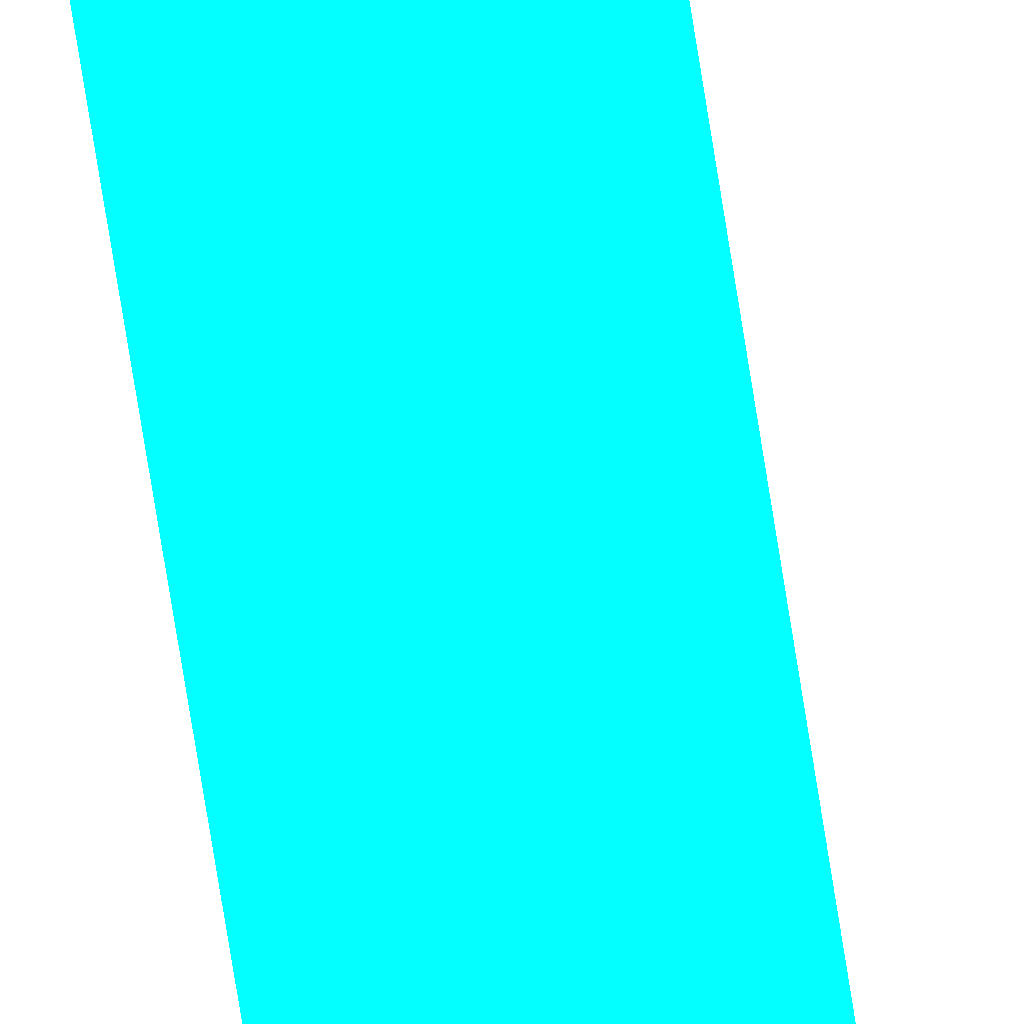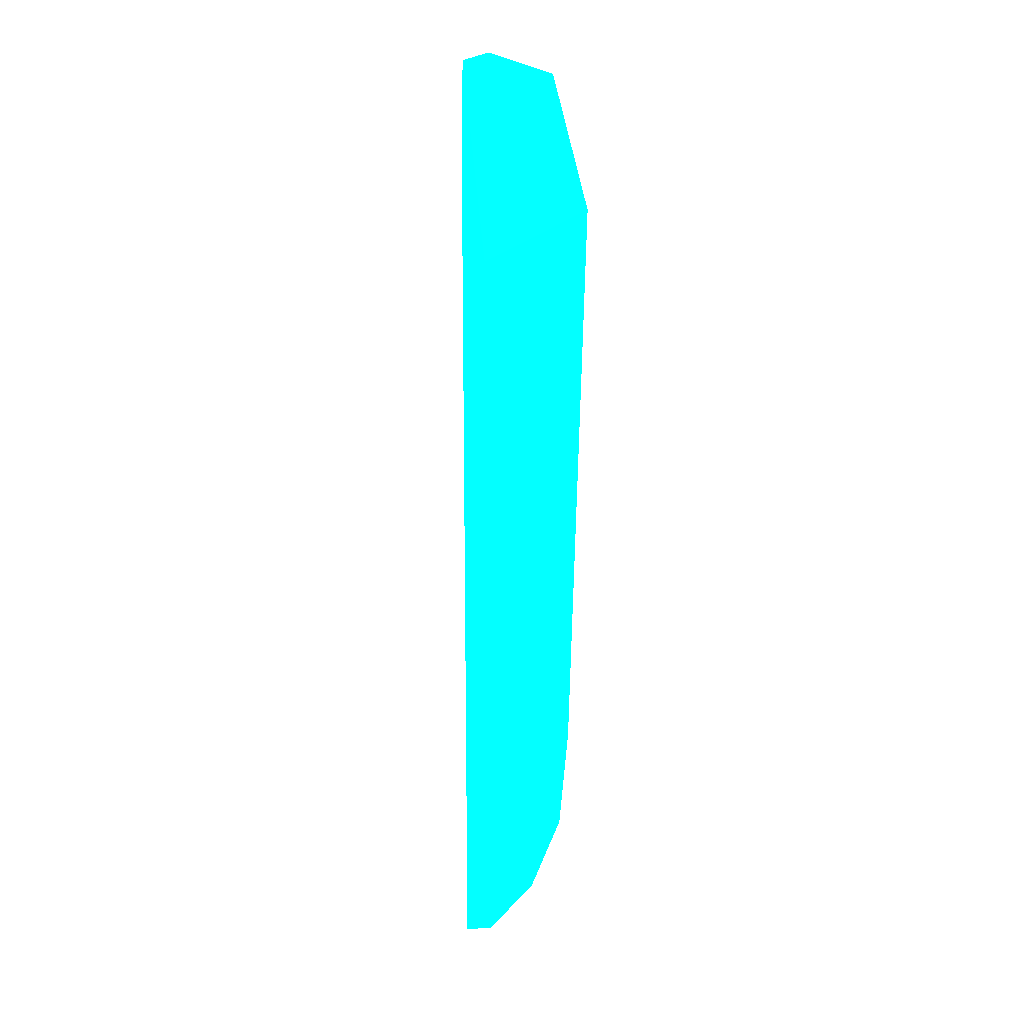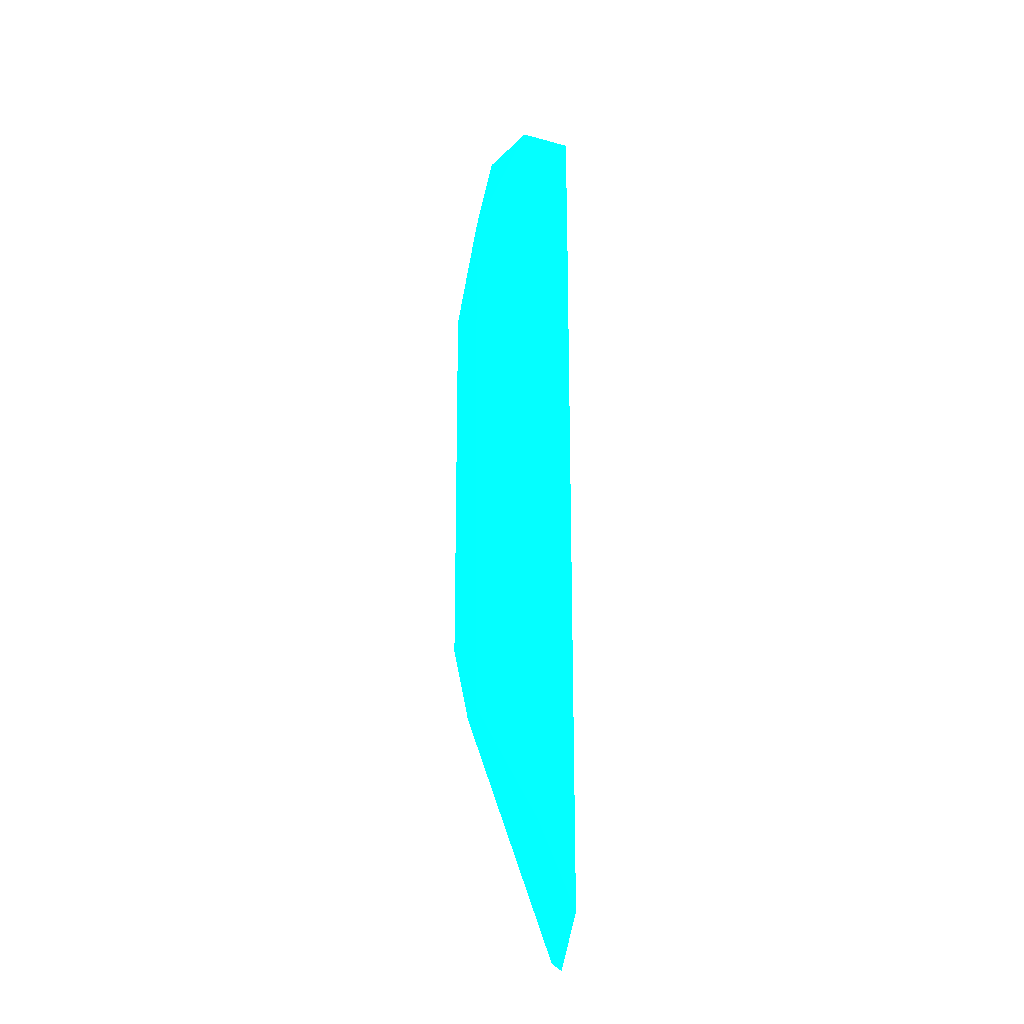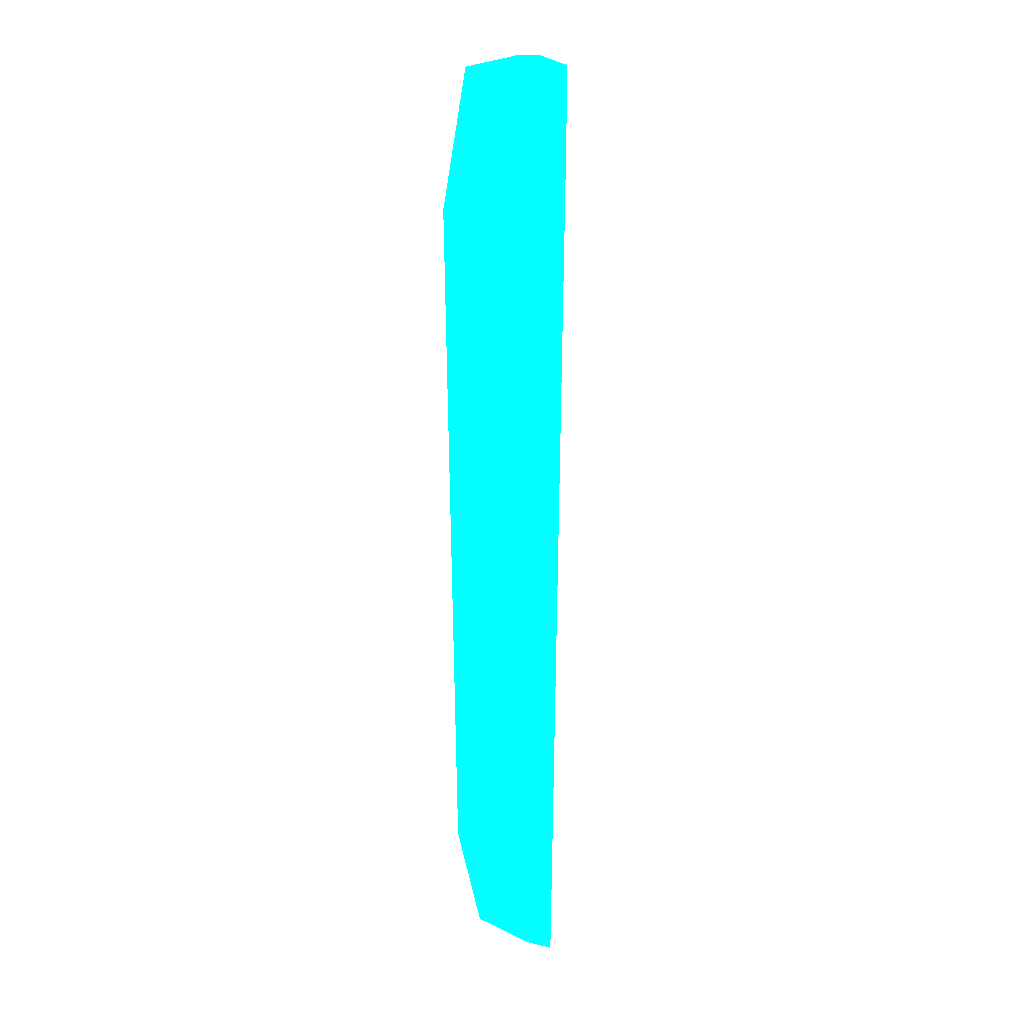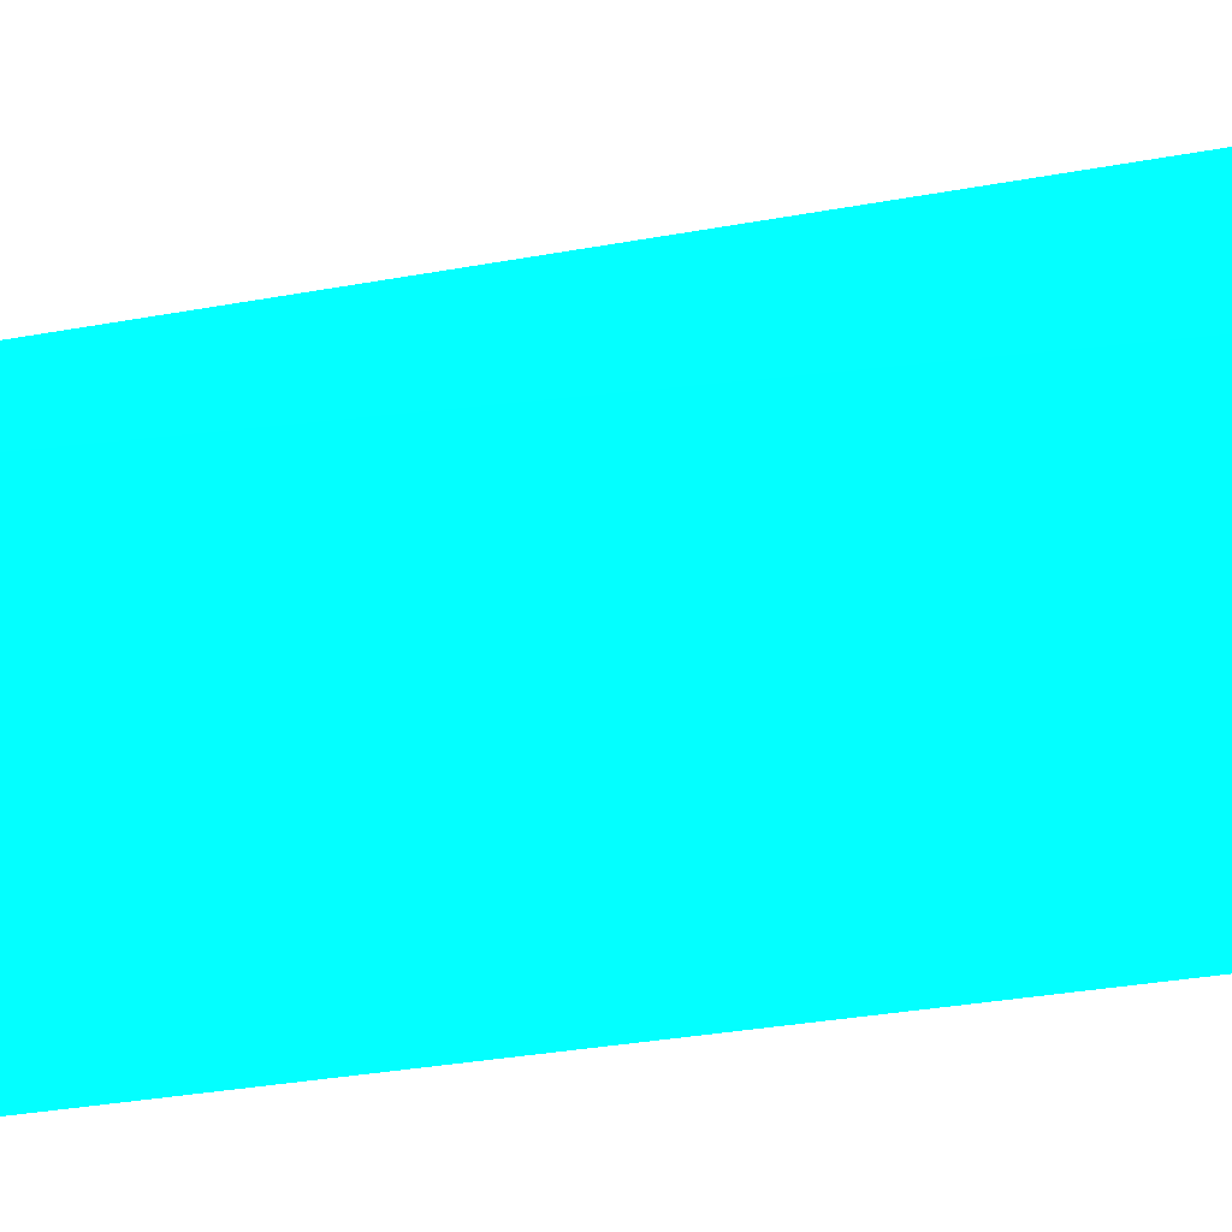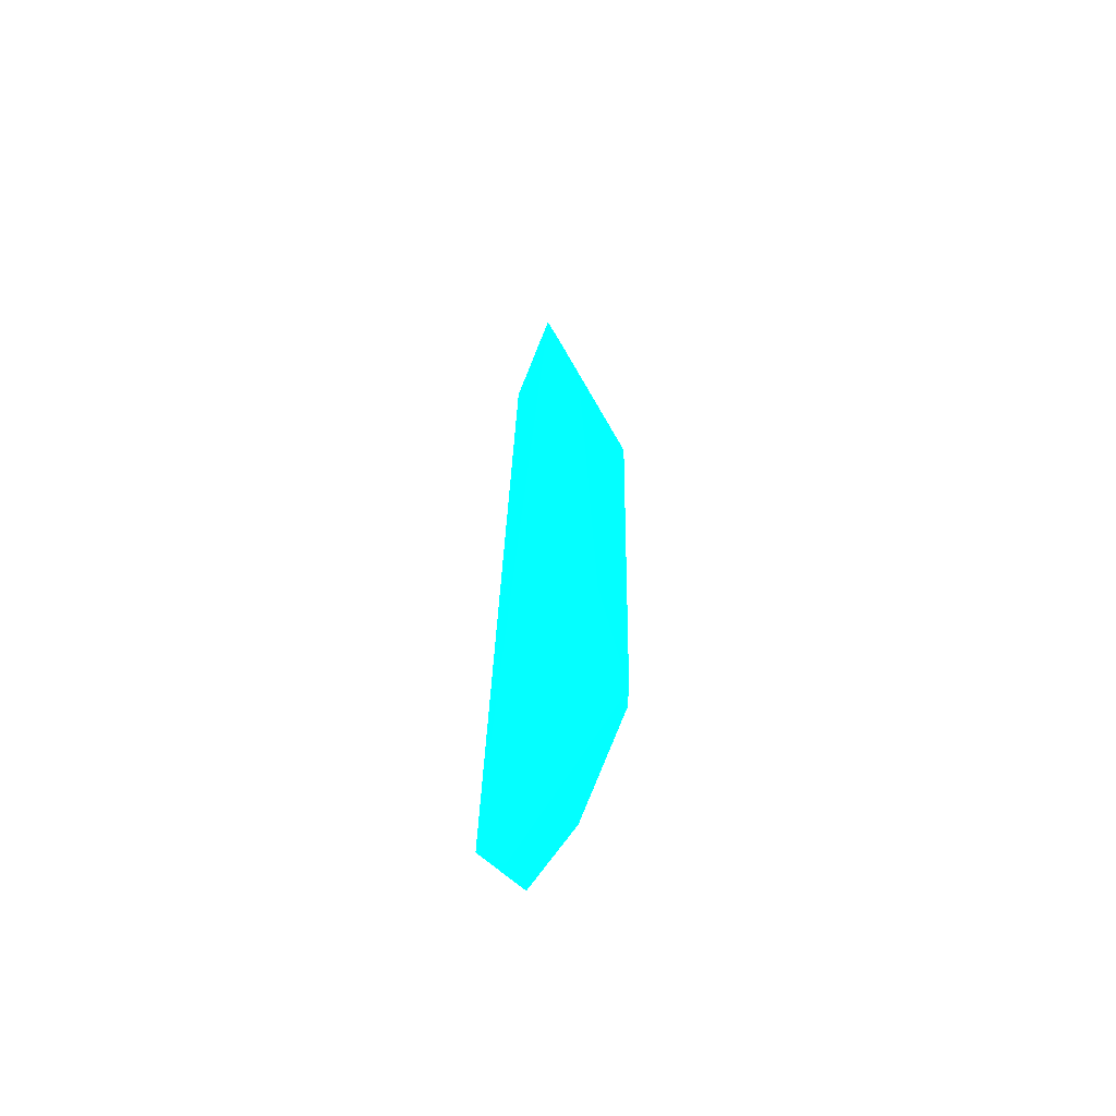
<metadata>
{"format":"obj","ext":"obj","renderer":"f3d","projection":"perspective","resolution":1024,"background":"white","views":[{"elev":-44.6,"azim":-174.4,"up":"+Y"},{"elev":6.7,"azim":-28.8,"up":"+Z"},{"elev":-25.4,"azim":74.1,"up":"+Z"},{"elev":10.5,"azim":162.1,"up":"+Z"},{"elev":-14.8,"azim":-58.6,"up":"+Y"},{"elev":-61.6,"azim":-68.2,"up":"+Z"}]}
</metadata>
<code>
v 0.04289 -0.09444 0.09018 0.007843 0.9882 0.8353
v 0.08827 -0.09034 0.3581 0.007843 0.9882 0.8353
v 0.08847 -0.0903 0.348 0.007843 0.9882 0.8353
v 0.04999 -0.05142 -0.027 0.007843 0.9882 0.8353
v 0.03209 -0.08389 0.4089 0.007843 0.9882 0.8353
v 0.08457 -0.05438 0.4042 0.007843 0.9882 0.8353
v 0.09151 -0.07452 0.0302 0.007843 0.9882 0.8353
v 0.07573 -0.1035 0.08804 0.007843 0.9882 0.8353
v 0.03491 -0.1003 0.3148 0.007843 0.9882 0.8353
v 0.08857 -0.1045 0.3401 0.007843 0.9882 0.8353
v 0.06665 -0.05225 0.4107 0.007843 0.9882 0.8353
v 0.08585 -0.05574 -0.008388 0.007843 0.9882 0.8353
v 0.08482 -0.0775 0.4066 0.007843 0.9882 0.8353
v 0.0884 -0.05547 0.3573 0.007843 0.9882 0.8353
v 0.0456 -0.1022 0.123 0.007843 0.9882 0.8353
v 0.05951 -0.05887 -0.02597 0.007843 0.9882 0.8353
v 0.03399 -0.07886 0.3765 0.007843 0.9882 0.8353
v 0.08112 -0.1005 0.08321 0.007843 0.9882 0.8353
v 0.04533 -0.08498 0.4132 0.007843 0.9882 0.8353
f 13 11 19
f 4 1 5
f 5 1 9
f 3 2 10
f 5 9 10
f 6 4 11
f 4 6 12
f 10 2 13
f 6 11 13
f 2 3 14
f 3 10 14
f 10 7 14
f 12 6 14
f 7 12 14
f 13 2 14
f 6 13 14
f 1 8 15
f 9 1 15
f 8 10 15
f 10 9 15
f 1 4 16
f 8 1 16
f 4 12 16
f 12 7 16
f 4 5 17
f 11 4 17
f 5 11 17
f 10 8 18
f 7 10 18
f 16 7 18
f 8 16 18
f 5 10 19
f 11 5 19
f 10 13 19

</code>
